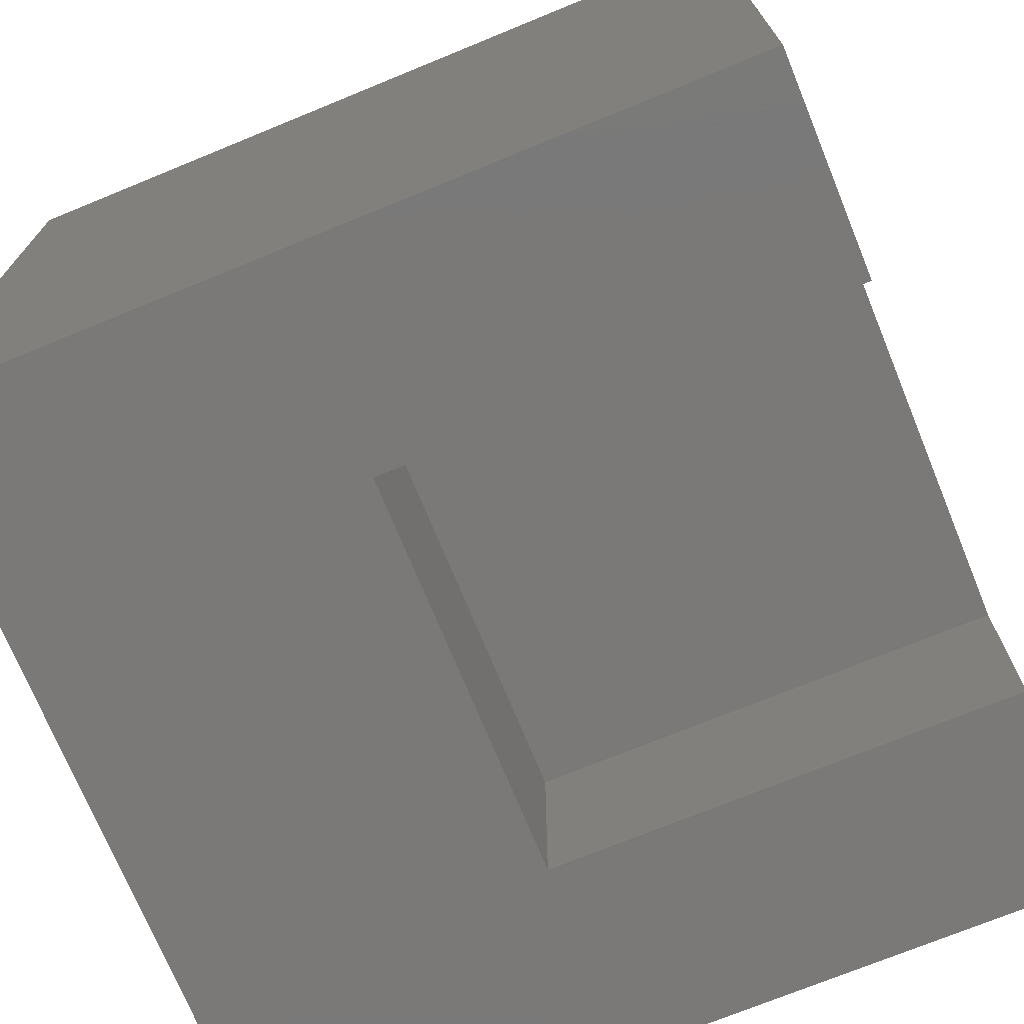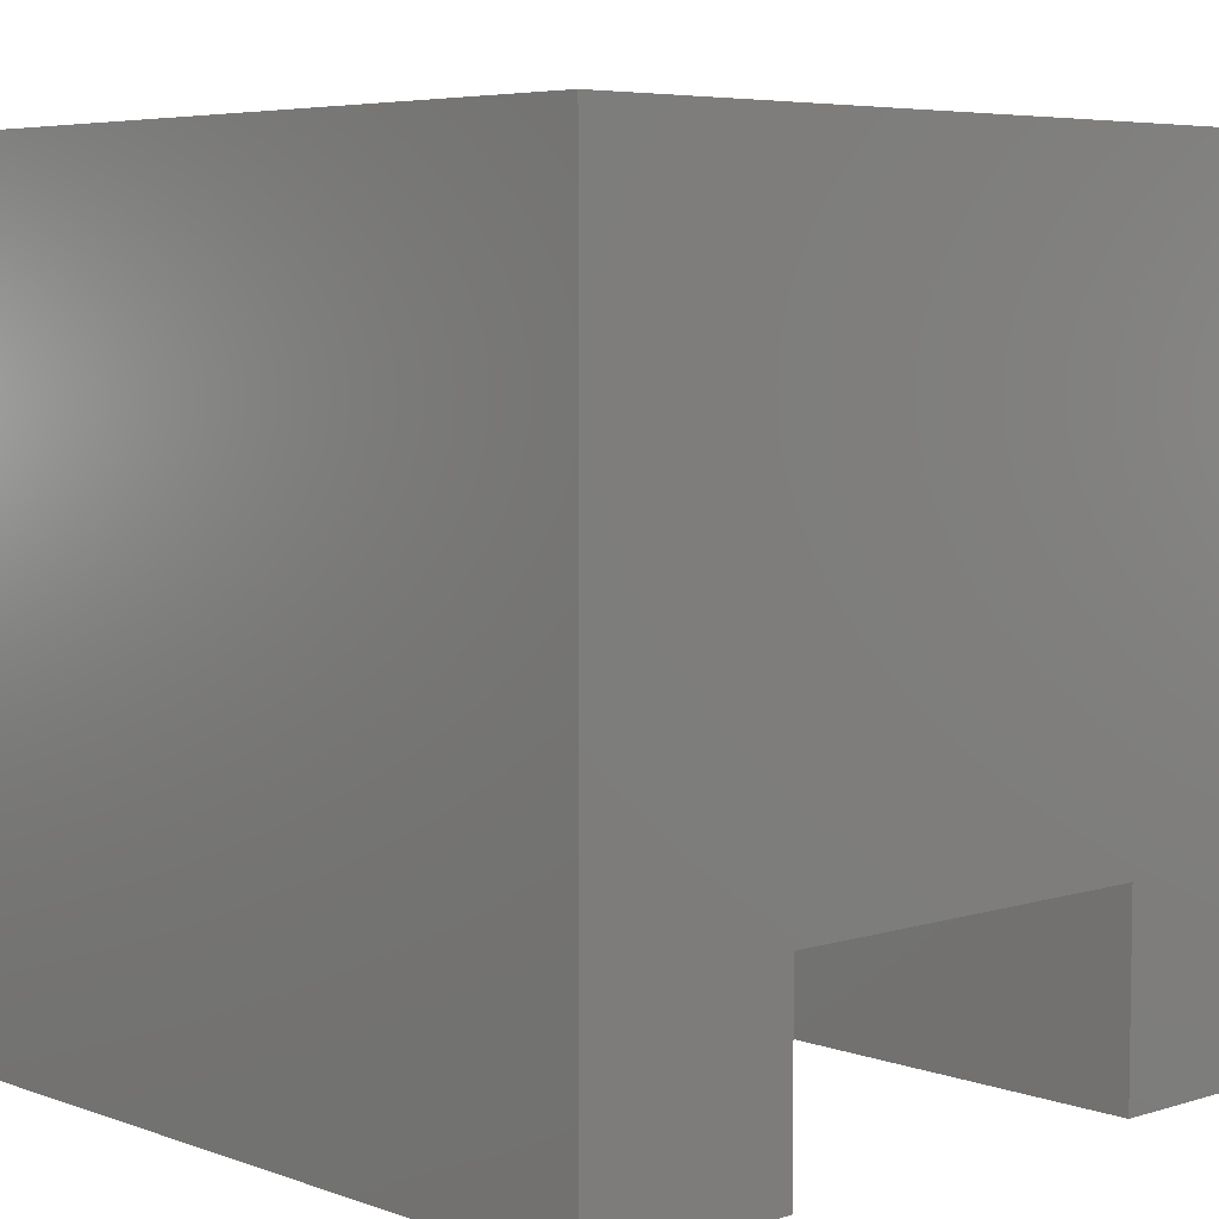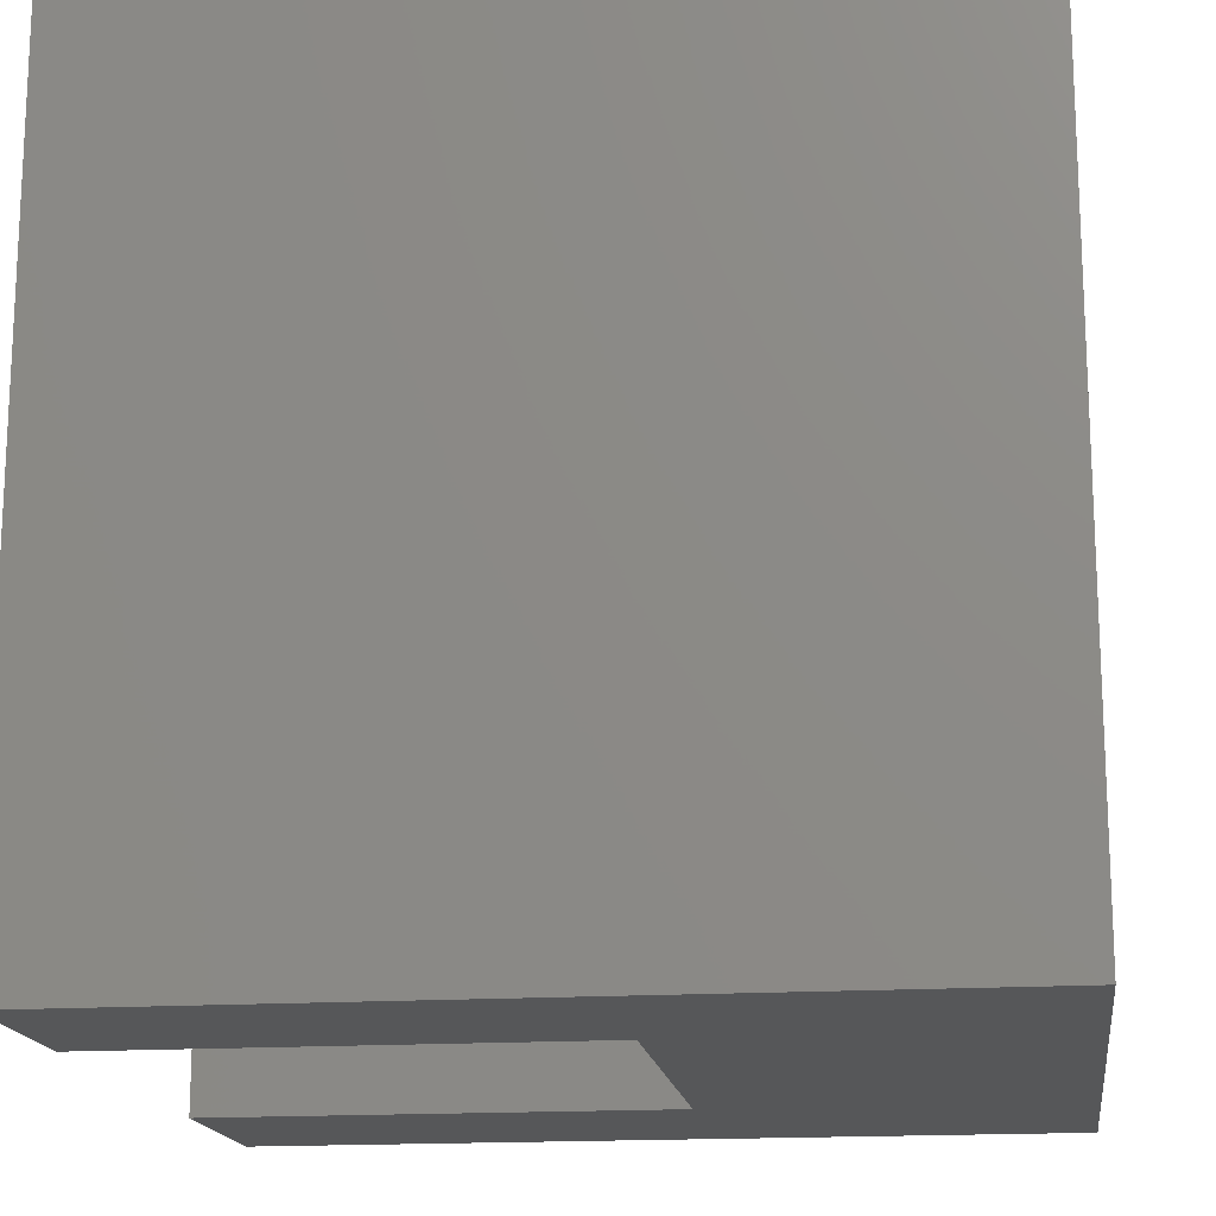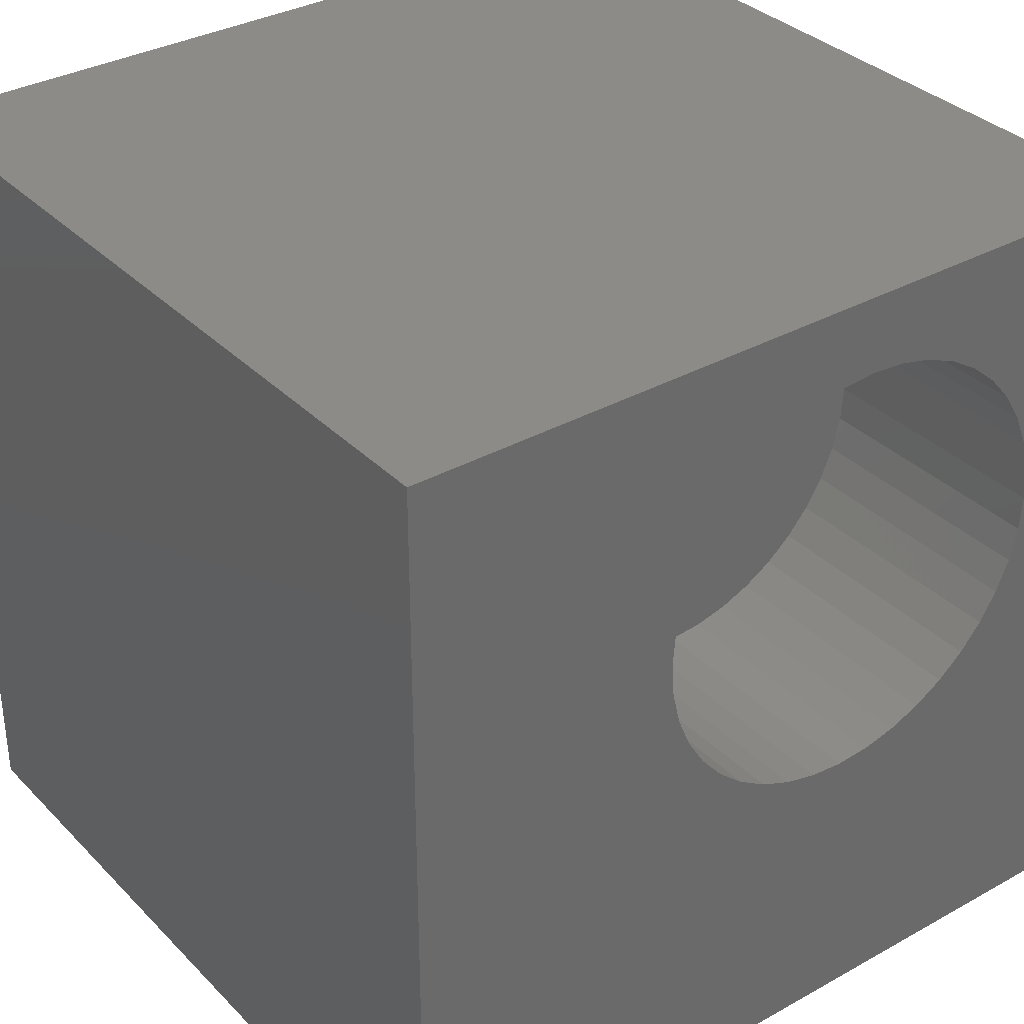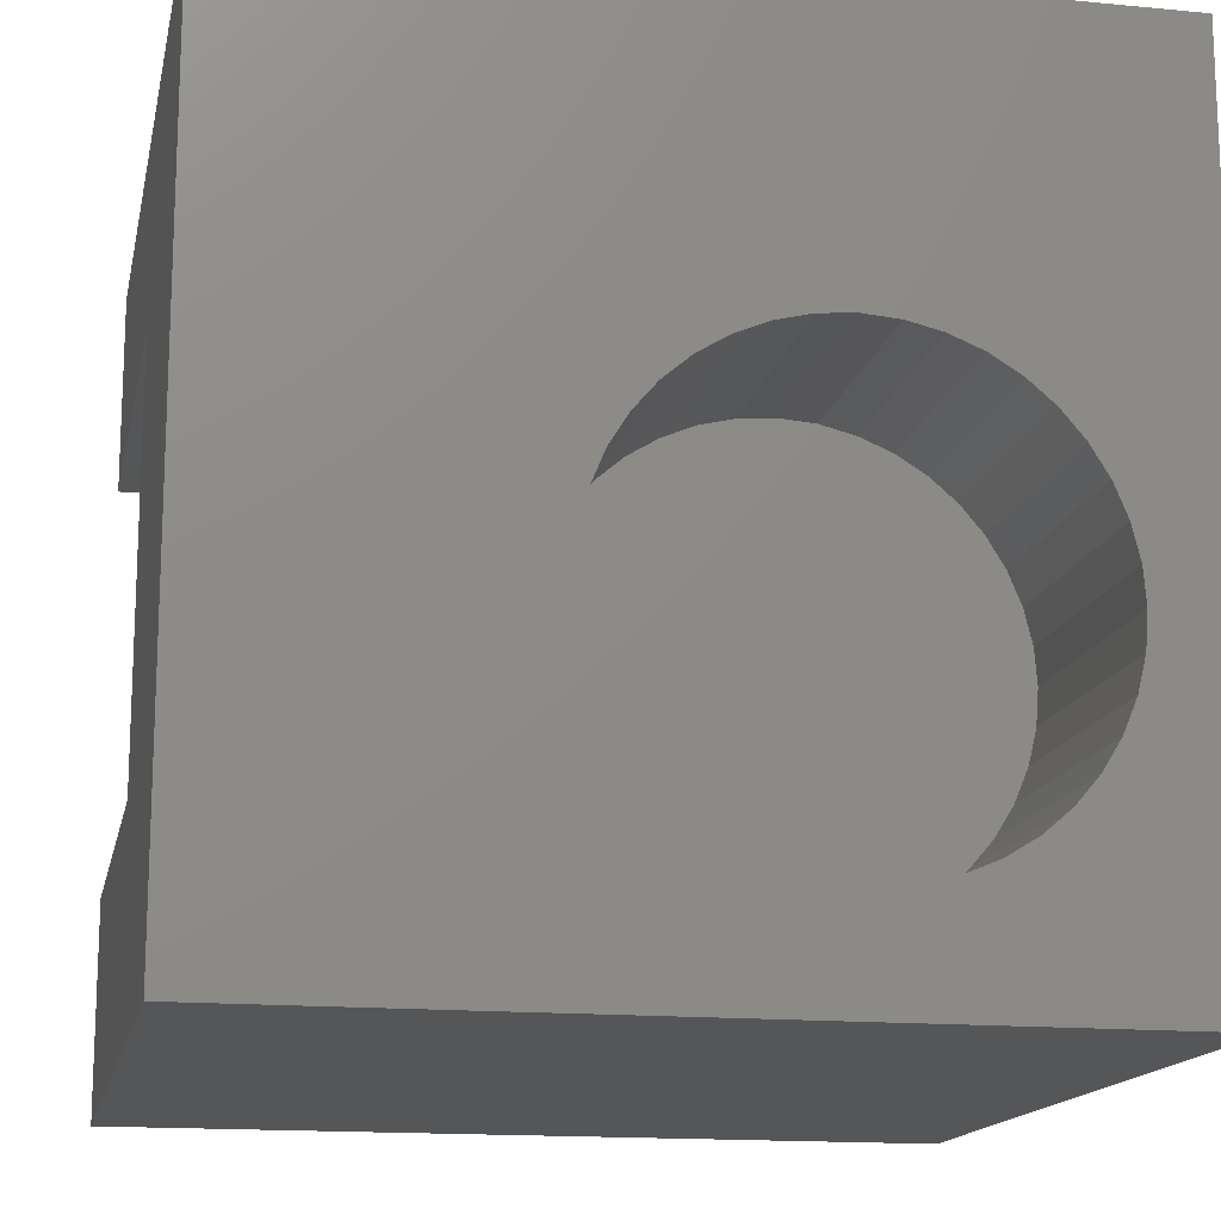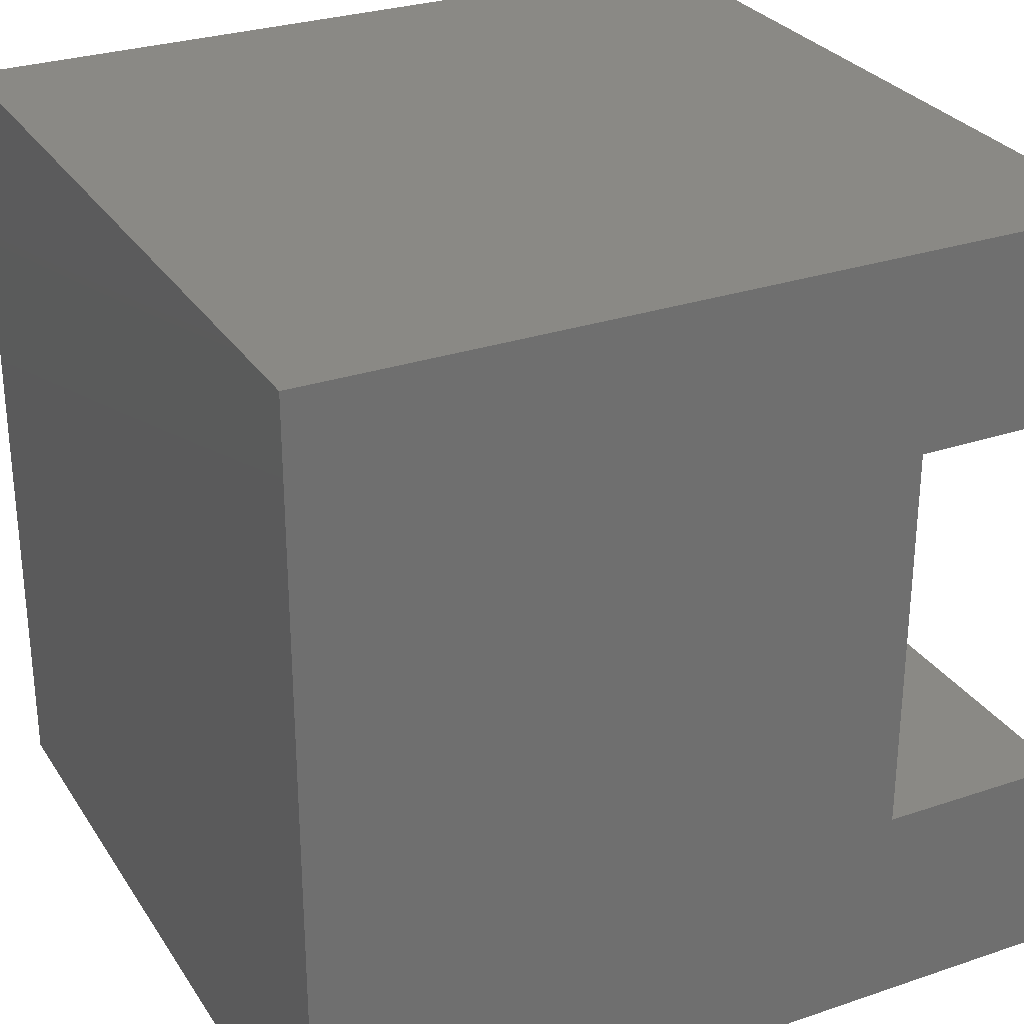
<metadata>
{"format":"stl","ext":"stl","renderer":"f3d","projection":"perspective","resolution":1024,"background":"white","views":[{"elev":-72.4,"azim":22.3,"up":"+Z"},{"elev":5.7,"azim":47.1,"up":"+Z"},{"elev":-16.6,"azim":-172.4,"up":"+Z"},{"elev":34.0,"azim":-127.0,"up":"+Z"},{"elev":-15.3,"azim":-101.5,"up":"+Y"},{"elev":28.8,"azim":63.2,"up":"+Y"}]}
</metadata>
<code>
# stl→obj: 145 verts, 190 faces
v 6.123e-13 0 1e+04
v 0 6.123e-13 0
v 1e+04 -1.225e-12 1e+04
v 1e+04 -6.123e-13 0
v 6.123e-13 1e+04 1e+04
v 6.123e-13 6.123e-13 1e+04
v 1e+04 1e+04 1e+04
v 1e+04 0 1e+04
v 3.749e-29 1e+04 0
v 1e+04 1e+04 0
v 1e+04 2622 0
v 1e+04 0 0
v 4388 2622 0
v 4388 7543 0
v 0 1e+04 0
v 1e+04 7543 0
v 6.477e-13 1502 7574
v 6.04e-13 1340 7183
v 1.164e-12 5129 8752
v 1.126e-12 4738 8914
v 1.837e-12 1e+04 1e+04
v 8.065e-13 2320 8531
v 8.642e-13 2681 8752
v 9.22e-13 3072 8914
v 7.503e-13 1998 8256
v 6.969e-13 1723 7934
v 5.393e-13 2320 4168
v 5.7e-13 2681 3947
v 6.079e-13 3072 3785
v 1.082e-12 4327 9013
v 1.032e-12 3905 9046
v 9.785e-13 3483 9013
v 5.667e-13 1242 6771
v 5.368e-13 1208 6349
v 5.15e-13 1242 5927
v 5.019e-13 1340 5516
v 4.978e-13 1502 5125
v 6.523e-13 3483 3686
v 7.019e-13 3905 3653
v 1.225e-12 1e+04 0
v 7.556e-13 4327 3686
v 8.12e-13 4738 3785
v 8.698e-13 5129 3947
v 9.276e-13 5490 4168
v 9.838e-13 5812 4443
v 1.037e-12 6087 4764
v 1.086e-12 6308 5125
v 1.219e-12 6569 6771
v 1.232e-12 6470 7183
v 1.236e-12 6308 7574
v 1.231e-12 6087 7934
v 1.217e-12 5812 8256
v 1.195e-12 5490 8531
v 5.028e-13 1723 4764
v 5.167e-13 1998 4443
v 1.13e-12 6470 5516
v 1.167e-12 6569 5927
v 1.197e-12 6602 6349
v 1e+04 7543 2435
v 1e+04 2622 2435
v 1e+04 -9.861e-29 1e+04
v 1e+04 3.749e-29 0
v 4388 2622 2435
v 4388 7543 2435
v 3093 3905 9046
v 4.441e-13 3905 9046
v 3093 4327 9013
v 4.441e-13 4327 9013
v 3093 4738 8914
v 4.441e-13 4738 8914
v 3093 5129 8752
v 4.441e-13 5129 8752
v 3093 5490 8531
v 4.441e-13 5490 8531
v 3093 5812 8256
v 4.441e-13 5812 8256
v 3093 6087 7934
v 4.441e-13 6087 7934
v 3093 6308 7574
v 4.441e-13 6308 7574
v 3093 6470 7183
v 4.441e-13 6470 7183
v 3093 6569 6771
v 4.441e-13 6569 6771
v 3093 6602 6349
v 4.441e-13 6602 6349
v 3093 6569 5927
v 4.441e-13 6569 5927
v 3093 6470 5516
v 4.441e-13 6470 5516
v 3093 6308 5125
v 4.441e-13 6308 5125
v 3093 6087 4764
v 4.441e-13 6087 4764
v 3093 5812 4443
v 4.441e-13 5812 4443
v 3093 5490 4168
v 4.441e-13 5490 4168
v 3093 5129 3947
v 4.441e-13 5129 3947
v 3093 4738 3785
v 4.441e-13 4738 3785
v 3093 4327 3686
v 4.441e-13 4327 3686
v 3093 3905 3653
v 4.441e-13 3905 3653
v 3093 3483 3686
v 4.441e-13 3483 3686
v 3093 3072 3785
v 4.441e-13 3072 3785
v 3093 2681 3947
v 4.441e-13 2681 3947
v 3093 2320 4168
v 4.441e-13 2320 4168
v 3093 1998 4443
v 4.441e-13 1998 4443
v 3093 1723 4764
v 4.441e-13 1723 4764
v 3093 1502 5125
v 4.441e-13 1502 5125
v 3093 1340 5516
v 4.441e-13 1340 5516
v 3093 1242 5927
v 4.441e-13 1242 5927
v 3093 1208 6349
v 4.441e-13 1208 6349
v 3093 1242 6771
v 4.441e-13 1242 6771
v 3093 1340 7183
v 4.441e-13 1340 7183
v 3093 1502 7574
v 4.441e-13 1502 7574
v 3093 1723 7934
v 4.441e-13 1723 7934
v 3093 1998 8256
v 4.441e-13 1998 8256
v 3093 2320 8531
v 4.441e-13 2320 8531
v 3093 2681 8752
v 4.441e-13 2681 8752
v 3093 3072 8914
v 4.441e-13 3072 8914
v 3093 3483 9013
v 4.441e-13 3483 9013
v 3093 3905 6349
f 1 2 3
f 3 2 4
f 5 6 7
f 7 6 8
f 9 5 10
f 10 5 7
f 11 12 13
f 13 12 2
f 13 2 14
f 14 2 15
f 14 15 16
f 16 15 10
f 17 18 6
f 19 20 21
f 22 6 23
f 23 6 24
f 22 25 6
f 6 25 26
f 6 26 17
f 27 28 2
f 2 28 29
f 20 30 21
f 21 30 31
f 21 31 6
f 6 31 32
f 6 32 24
f 18 33 6
f 6 33 34
f 6 34 2
f 34 35 2
f 2 35 36
f 2 36 37
f 29 38 2
f 2 38 39
f 2 39 40
f 40 39 41
f 41 42 40
f 40 42 43
f 40 43 44
f 44 45 40
f 40 45 46
f 40 46 47
f 48 49 21
f 21 49 50
f 21 50 51
f 51 52 21
f 21 52 53
f 21 53 19
f 37 54 2
f 2 54 55
f 2 55 27
f 47 56 40
f 40 56 57
f 40 57 21
f 21 57 58
f 21 58 48
f 16 10 59
f 59 10 7
f 59 7 60
f 60 7 61
f 60 61 11
f 11 61 62
f 13 63 11
f 11 63 60
f 63 64 60
f 60 64 59
f 64 14 59
f 59 14 16
f 14 64 13
f 13 64 63
f 65 66 67
f 67 66 68
f 67 68 69
f 69 68 70
f 69 70 71
f 71 70 72
f 71 72 73
f 73 72 74
f 73 74 75
f 75 74 76
f 75 76 77
f 77 76 78
f 77 78 79
f 79 78 80
f 79 80 81
f 81 80 82
f 81 82 83
f 83 82 84
f 83 84 85
f 85 84 86
f 85 86 87
f 87 86 88
f 87 88 89
f 89 88 90
f 89 90 91
f 91 90 92
f 91 92 93
f 93 92 94
f 93 94 95
f 95 94 96
f 95 96 97
f 97 96 98
f 97 98 99
f 99 98 100
f 99 100 101
f 101 100 102
f 101 102 103
f 103 102 104
f 103 104 105
f 105 104 106
f 105 106 107
f 107 106 108
f 107 108 109
f 109 108 110
f 109 110 111
f 111 110 112
f 111 112 113
f 113 112 114
f 113 114 115
f 115 114 116
f 115 116 117
f 117 116 118
f 117 118 119
f 119 118 120
f 119 120 121
f 121 120 122
f 121 122 123
f 123 122 124
f 123 124 125
f 125 124 126
f 125 126 127
f 127 126 128
f 127 128 129
f 129 128 130
f 129 130 131
f 131 130 132
f 131 132 133
f 133 132 134
f 133 134 135
f 135 134 136
f 135 136 137
f 137 136 138
f 137 138 139
f 139 138 140
f 139 140 141
f 141 140 142
f 141 142 143
f 143 142 144
f 143 144 65
f 65 144 66
f 65 67 145
f 139 141 145
f 145 141 143
f 145 143 65
f 133 135 145
f 145 135 137
f 145 137 139
f 127 129 145
f 145 129 131
f 145 131 133
f 121 123 145
f 145 123 125
f 145 125 127
f 115 117 145
f 145 117 119
f 145 119 121
f 109 111 145
f 145 111 113
f 145 113 115
f 103 105 145
f 145 105 107
f 145 107 109
f 97 99 145
f 145 99 101
f 145 101 103
f 91 93 145
f 145 93 95
f 145 95 97
f 85 87 145
f 145 87 89
f 145 89 91
f 79 81 145
f 145 81 83
f 145 83 85
f 73 75 145
f 145 75 77
f 145 77 79
f 67 69 145
f 145 69 71
f 145 71 73

</code>
